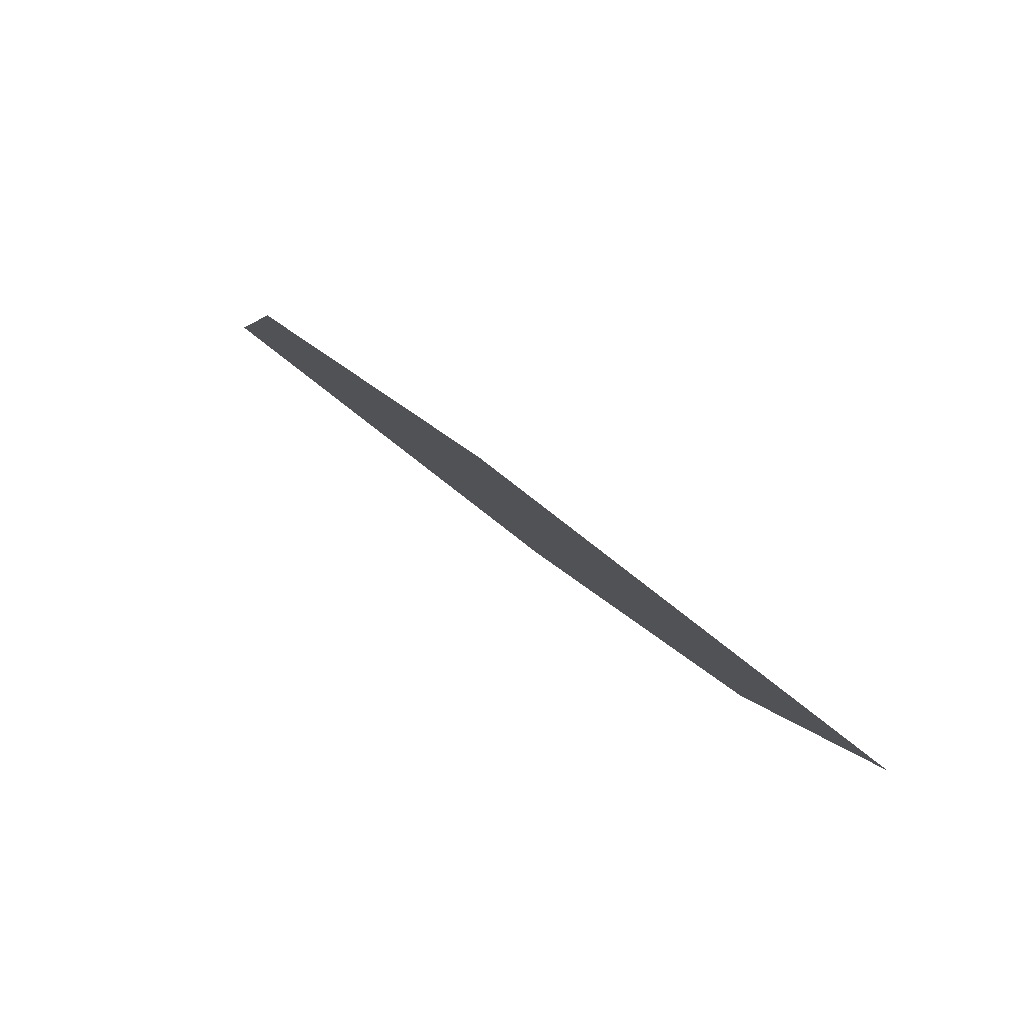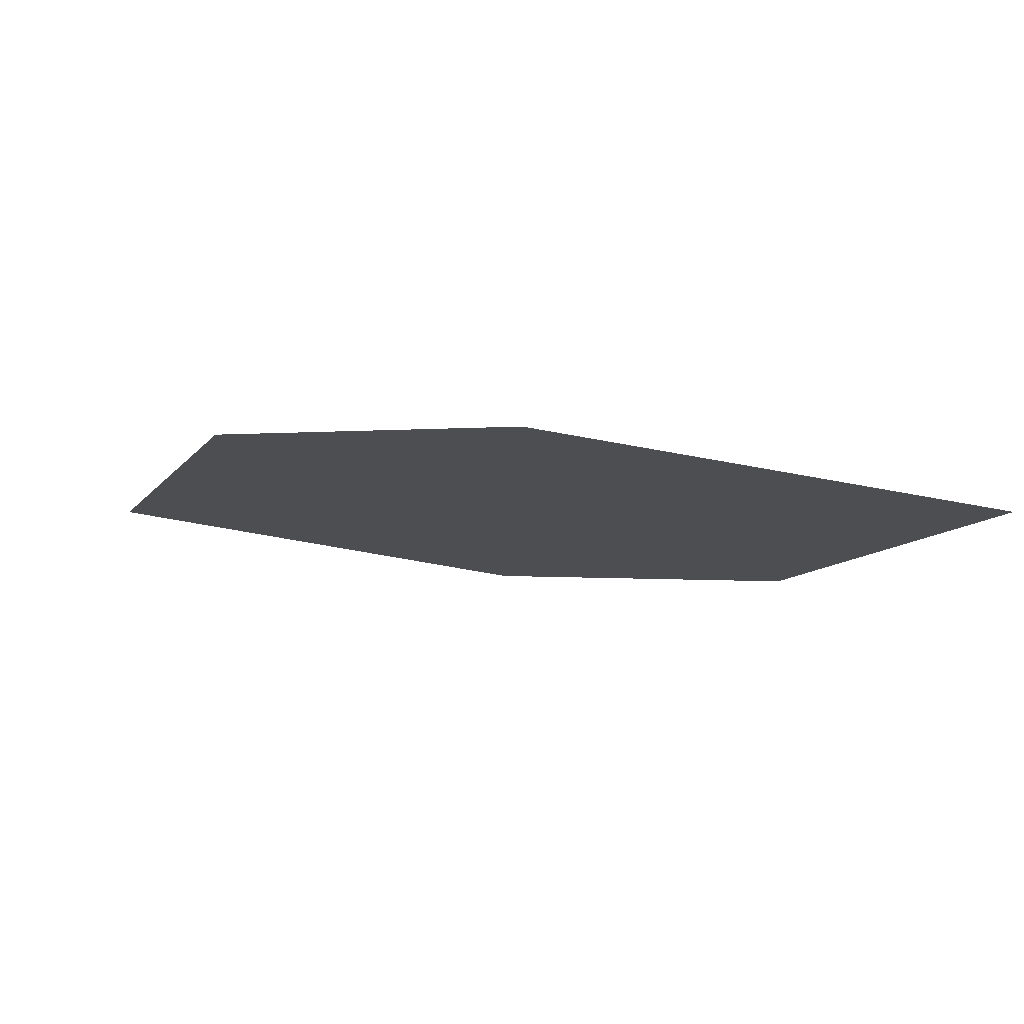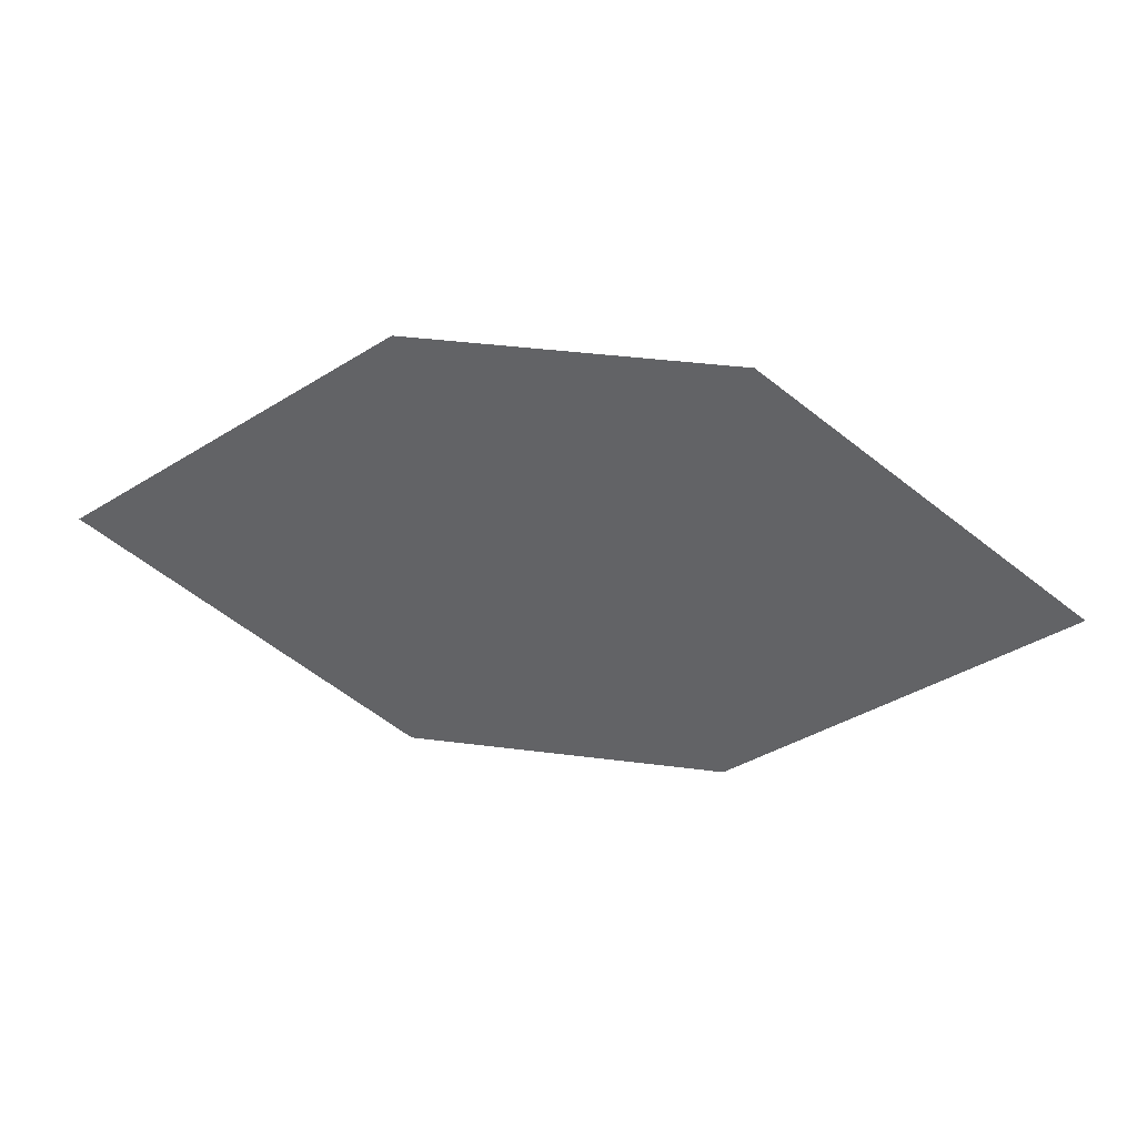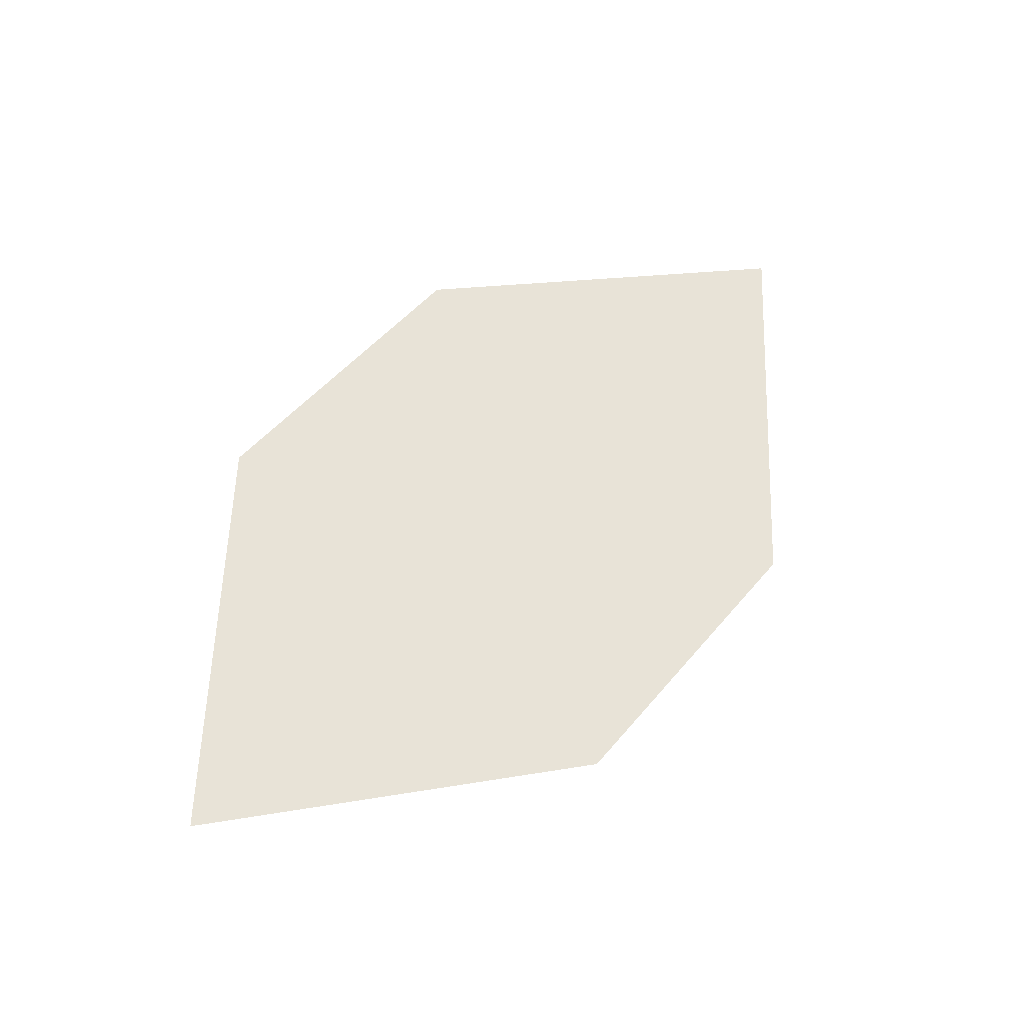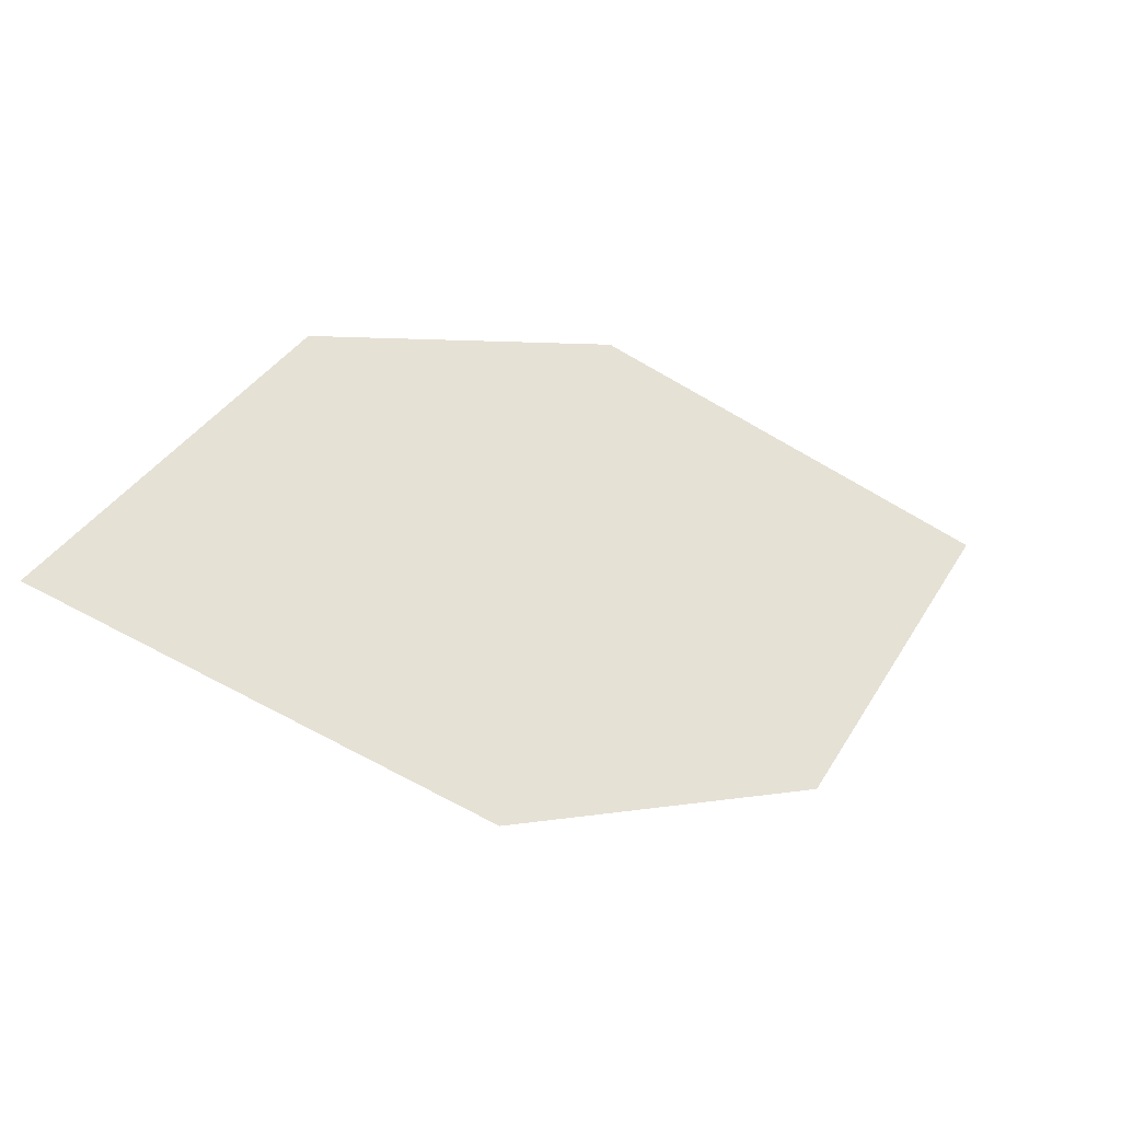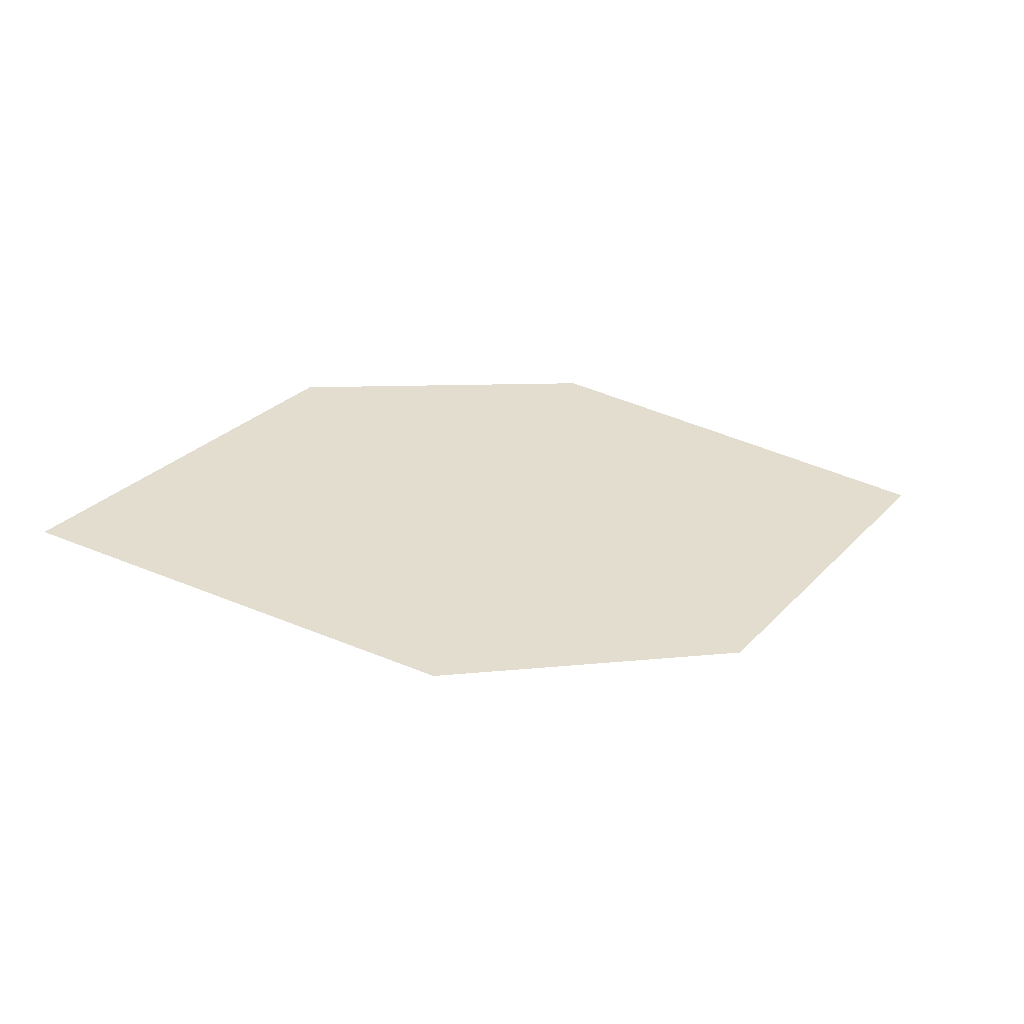
<metadata>
{"format":"obj","ext":"obj","renderer":"f3d","projection":"perspective","resolution":1024,"background":"white","views":[{"elev":69.1,"azim":-143.3,"up":"+Y"},{"elev":63.2,"azim":-173.2,"up":"+Y"},{"elev":-61.9,"azim":148.4,"up":"+Z"},{"elev":60.0,"azim":98.8,"up":"+Z"},{"elev":-54.6,"azim":149.7,"up":"+Y"},{"elev":29.1,"azim":130.2,"up":"+Z"}]}
</metadata>
<code>
o leaves.127
v -0.1523 -0.06871 1.574
v -0.1338 -0.1119 1.585
v -0.05286 -0.125 1.591
v -0.1045 -0.0631 1.575
v -0.07134 -0.08187 1.581
v -0.1006 -0.1306 1.59
f 1 2 6 3
f 1 3 5 4

</code>
